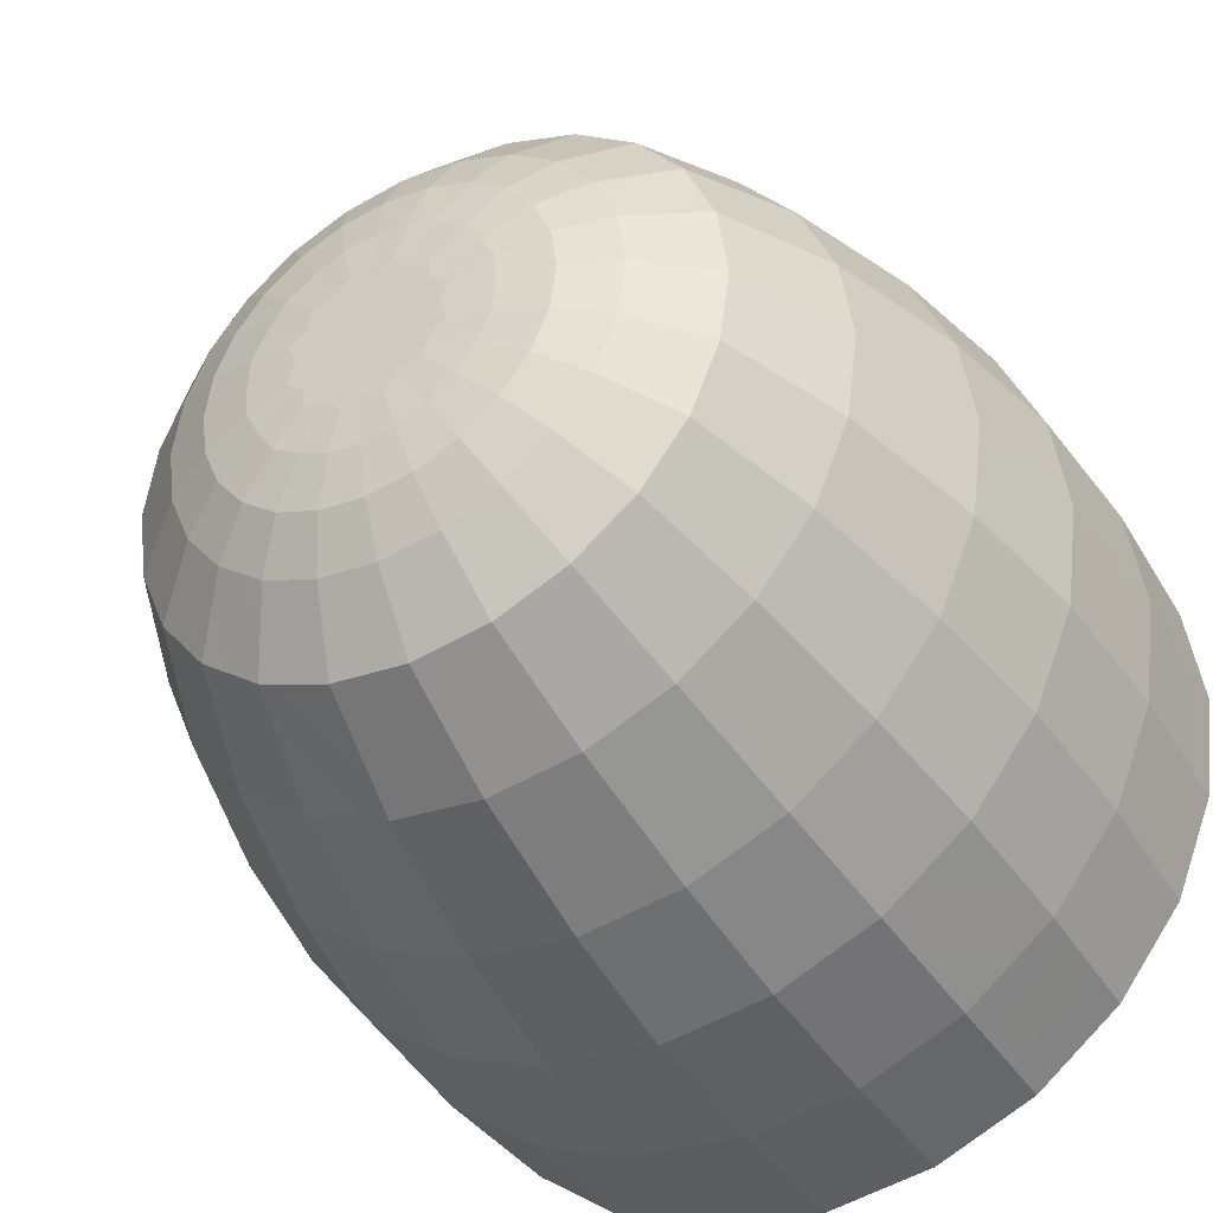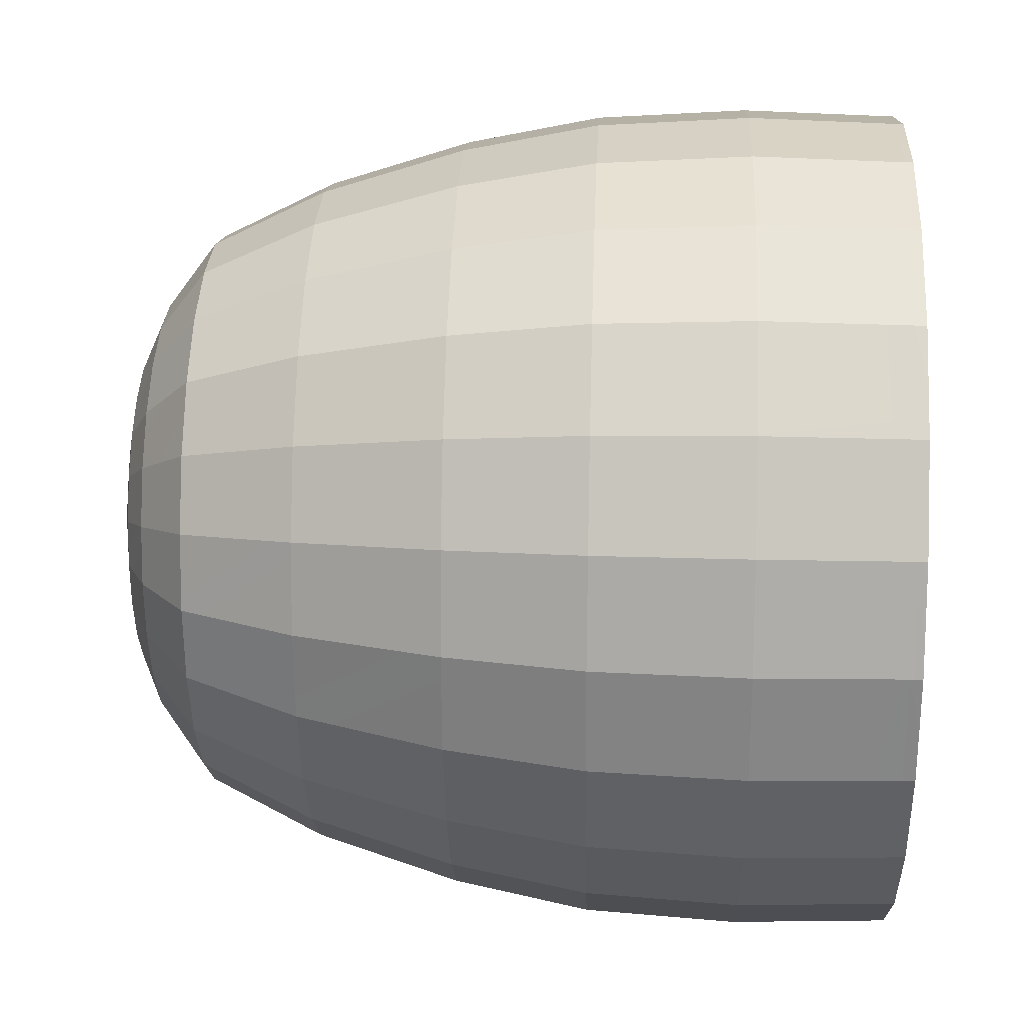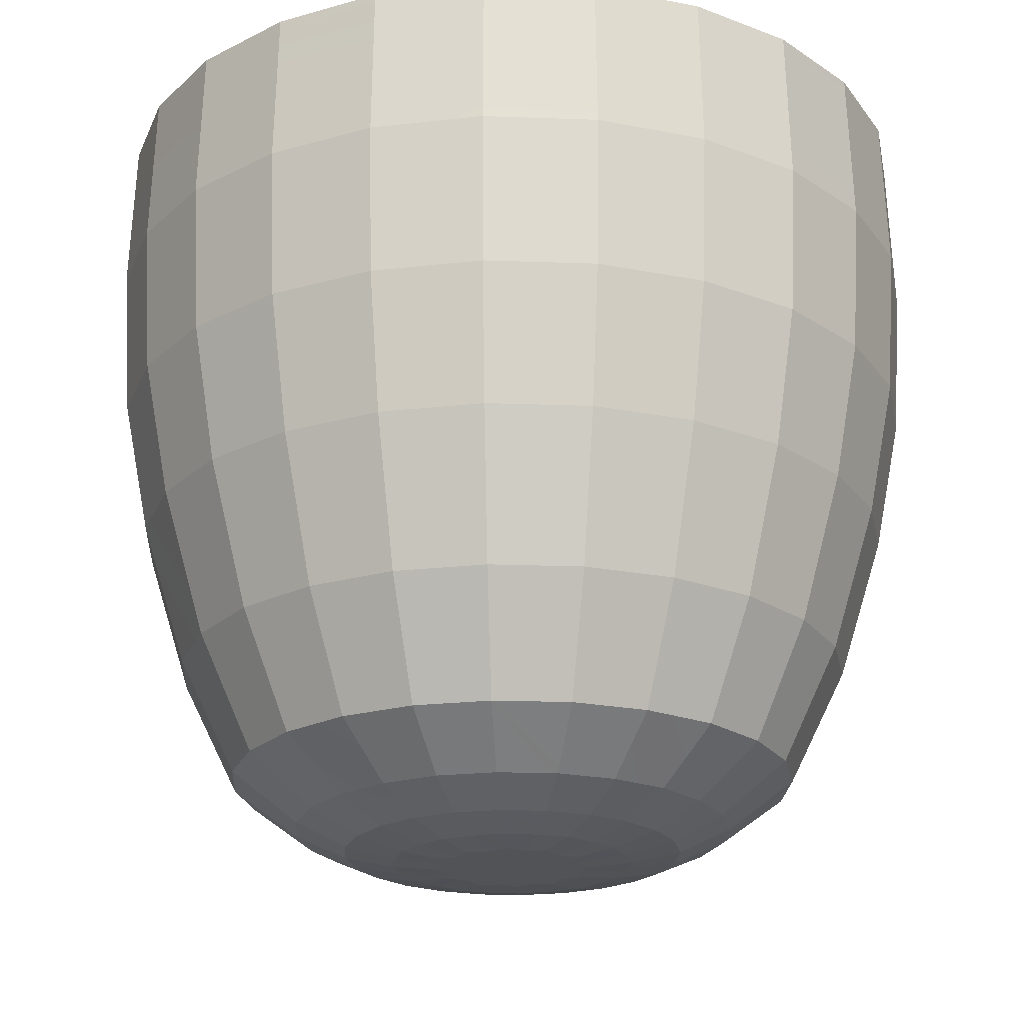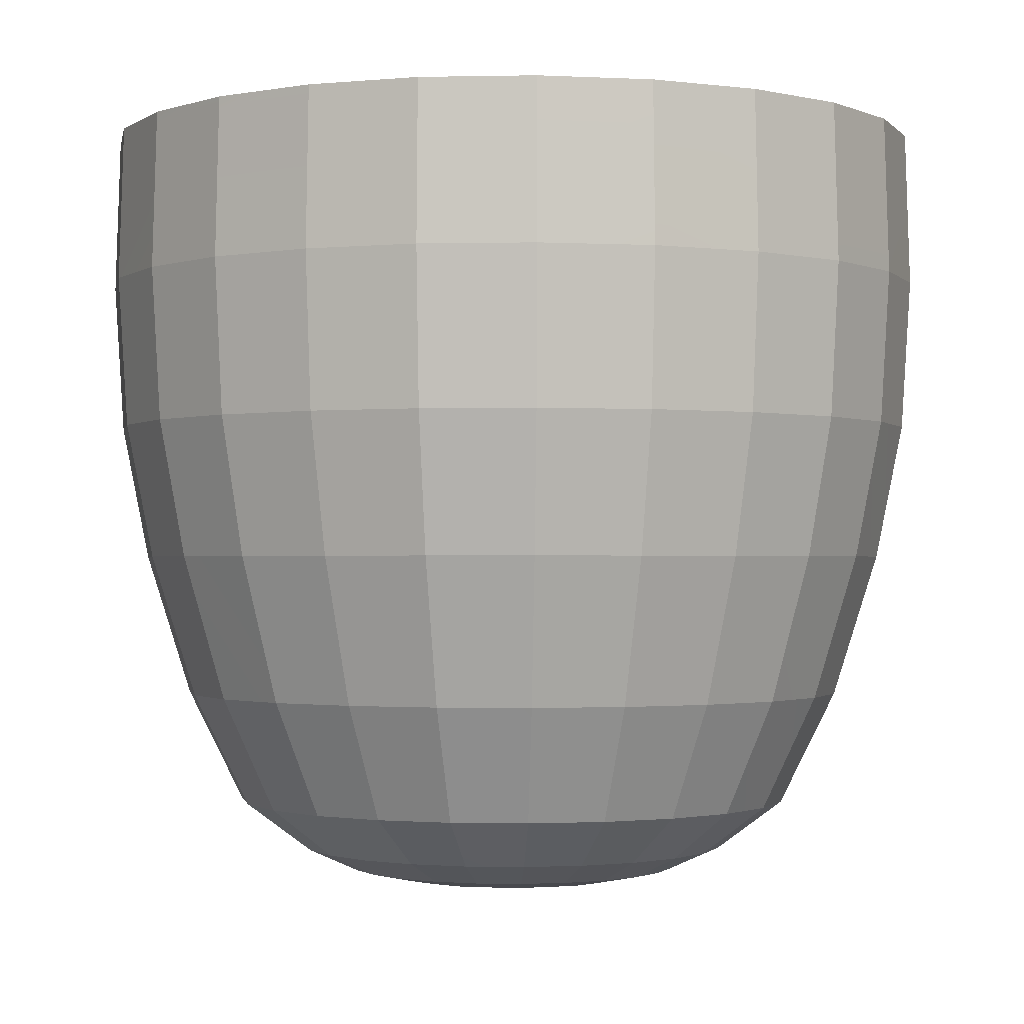
<metadata>
{"format":"obj","ext":"obj","renderer":"f3d","projection":"perspective","resolution":1024,"background":"white","views":[{"elev":-41.0,"azim":29.9,"up":"+Z"},{"elev":20.3,"azim":92.6,"up":"+Z"},{"elev":-22.1,"azim":-41.2,"up":"+Y"},{"elev":-1.2,"azim":131.9,"up":"+Y"}]}
</metadata>
<code>
o livingroom_chair2_water.001
v -48.18 1.186 19.28
v -48.2 1.186 19.28
v -48.2 1.165 19.29
v -48.19 1.165 19.29
v -48.2 1.155 19.3
v -48.19 1.155 19.3
v -48.22 1.155 19.3
v -48.22 1.165 19.29
v -48.22 1.186 19.28
v -48.16 1.186 19.31
v -48.17 1.186 19.3
v -48.18 1.165 19.3
v -48.17 1.165 19.31
v -48.19 1.155 19.31
v -48.18 1.155 19.32
v -48.15 1.186 19.34
v -48.15 1.186 19.32
v -48.16 1.165 19.33
v -48.16 1.165 19.34
v -48.18 1.155 19.33
v -48.17 1.155 19.34
v -48.16 1.186 19.37
v -48.15 1.186 19.36
v -48.16 1.165 19.36
v -48.17 1.165 19.37
v -48.18 1.155 19.35
v -48.18 1.155 19.36
v -48.18 1.186 19.4
v -48.17 1.186 19.39
v -48.18 1.165 19.38
v -48.19 1.165 19.39
v -48.19 1.155 19.37
v -48.19 1.155 19.38
v -48.22 1.186 19.41
v -48.2 1.186 19.4
v -48.2 1.165 19.39
v -48.22 1.165 19.4
v -48.2 1.155 19.38
v -48.22 1.155 19.38
v -48.25 1.186 19.4
v -48.23 1.186 19.4
v -48.23 1.165 19.39
v -48.24 1.165 19.39
v -48.23 1.155 19.38
v -48.24 1.155 19.38
v -48.27 1.186 19.37
v -48.26 1.186 19.39
v -48.25 1.165 19.38
v -48.26 1.165 19.37
v -48.25 1.155 19.37
v -48.25 1.155 19.36
v -48.28 1.186 19.34
v -48.28 1.186 19.36
v -48.27 1.165 19.36
v -48.27 1.165 19.34
v -48.26 1.155 19.35
v -48.26 1.155 19.34
v -48.27 1.186 19.31
v -48.28 1.186 19.32
v -48.27 1.165 19.33
v -48.26 1.165 19.31
v -48.26 1.155 19.33
v -48.25 1.155 19.32
v -48.25 1.186 19.28
v -48.26 1.186 19.3
v -48.25 1.165 19.3
v -48.24 1.165 19.29
v -48.25 1.155 19.31
v -48.24 1.155 19.3
v -48.23 1.186 19.28
v -48.23 1.165 19.29
v -48.23 1.155 19.3
v -48.18 1.239 19.27
v -48.2 1.239 19.27
v -48.2 1.213 19.27
v -48.18 1.213 19.28
v -48.22 1.213 19.27
v -48.22 1.239 19.26
v -48.15 1.239 19.3
v -48.16 1.239 19.29
v -48.16 1.213 19.29
v -48.15 1.213 19.3
v -48.14 1.239 19.34
v -48.14 1.239 19.32
v -48.14 1.213 19.32
v -48.14 1.213 19.34
v -48.15 1.239 19.38
v -48.14 1.239 19.36
v -48.14 1.213 19.36
v -48.15 1.213 19.38
v -48.18 1.239 19.41
v -48.16 1.239 19.4
v -48.16 1.213 19.39
v -48.18 1.213 19.4
v -48.22 1.239 19.42
v -48.2 1.239 19.42
v -48.2 1.213 19.41
v -48.22 1.213 19.41
v -48.26 1.239 19.41
v -48.24 1.239 19.42
v -48.23 1.213 19.41
v -48.25 1.213 19.4
v -48.28 1.239 19.38
v -48.27 1.239 19.4
v -48.27 1.213 19.39
v -48.28 1.213 19.38
v -48.29 1.239 19.34
v -48.29 1.239 19.36
v -48.29 1.213 19.36
v -48.29 1.213 19.34
v -48.28 1.239 19.3
v -48.29 1.239 19.32
v -48.29 1.213 19.32
v -48.28 1.213 19.3
v -48.26 1.239 19.27
v -48.27 1.239 19.29
v -48.27 1.213 19.29
v -48.25 1.213 19.28
v -48.24 1.239 19.27
v -48.23 1.213 19.27
v -48.2 1.297 19.26
v -48.2 1.294 19.26
v -48.18 1.294 19.27
v -48.18 1.297 19.27
v -48.18 1.268 19.27
v -48.19 1.268 19.26
v -48.22 1.268 19.26
v -48.22 1.294 19.26
v -48.16 1.297 19.28
v -48.16 1.294 19.28
v -48.15 1.294 19.3
v -48.15 1.297 19.3
v -48.15 1.268 19.3
v -48.16 1.268 19.28
v -48.14 1.297 19.32
v -48.14 1.294 19.32
v -48.14 1.294 19.34
v -48.14 1.297 19.34
v -48.14 1.268 19.34
v -48.14 1.268 19.32
v -48.14 1.297 19.36
v -48.14 1.294 19.36
v -48.15 1.294 19.38
v -48.15 1.297 19.38
v -48.15 1.268 19.38
v -48.14 1.268 19.36
v -48.16 1.297 19.4
v -48.16 1.294 19.4
v -48.18 1.294 19.41
v -48.18 1.297 19.41
v -48.18 1.268 19.41
v -48.16 1.268 19.4
v -48.2 1.297 19.42
v -48.2 1.294 19.42
v -48.22 1.294 19.42
v -48.22 1.297 19.42
v -48.22 1.268 19.42
v -48.19 1.268 19.42
v -48.24 1.297 19.42
v -48.24 1.294 19.42
v -48.26 1.294 19.41
v -48.26 1.297 19.41
v -48.26 1.268 19.41
v -48.24 1.268 19.42
v -48.27 1.297 19.4
v -48.27 1.294 19.4
v -48.28 1.294 19.38
v -48.28 1.297 19.38
v -48.29 1.268 19.38
v -48.27 1.268 19.4
v -48.29 1.297 19.36
v -48.29 1.294 19.36
v -48.3 1.294 19.34
v -48.3 1.297 19.34
v -48.3 1.268 19.34
v -48.29 1.268 19.36
v -48.29 1.297 19.32
v -48.29 1.294 19.32
v -48.28 1.294 19.3
v -48.28 1.297 19.3
v -48.29 1.268 19.3
v -48.29 1.268 19.32
v -48.27 1.297 19.28
v -48.27 1.294 19.28
v -48.26 1.294 19.27
v -48.26 1.297 19.27
v -48.26 1.268 19.27
v -48.27 1.268 19.28
v -48.24 1.297 19.26
v -48.24 1.294 19.26
v -48.22 1.297 19.26
v -48.24 1.268 19.26
v -48.22 1.149 19.32
v -48.21 1.149 19.32
v -48.21 1.151 19.31
v -48.22 1.151 19.31
v -48.2 1.151 19.31
v -48.2 1.149 19.32
v -48.2 1.149 19.32
v -48.19 1.151 19.32
v -48.19 1.151 19.32
v -48.2 1.149 19.33
v -48.19 1.149 19.34
v -48.18 1.151 19.33
v -48.18 1.151 19.34
v -48.19 1.149 19.34
v -48.19 1.149 19.35
v -48.18 1.151 19.35
v -48.19 1.151 19.36
v -48.2 1.149 19.35
v -48.2 1.149 19.36
v -48.19 1.151 19.36
v -48.2 1.151 19.37
v -48.2 1.149 19.36
v -48.21 1.149 19.36
v -48.21 1.151 19.37
v -48.22 1.151 19.37
v -48.22 1.149 19.36
v -48.22 1.149 19.36
v -48.22 1.151 19.37
v -48.23 1.151 19.37
v -48.23 1.149 19.36
v -48.23 1.149 19.36
v -48.24 1.151 19.36
v -48.24 1.151 19.36
v -48.24 1.149 19.35
v -48.24 1.149 19.35
v -48.25 1.151 19.35
v -48.25 1.151 19.34
v -48.24 1.149 19.34
v -48.24 1.149 19.34
v -48.25 1.151 19.33
v -48.24 1.151 19.32
v -48.24 1.149 19.33
v -48.23 1.149 19.32
v -48.24 1.151 19.32
v -48.23 1.151 19.31
v -48.23 1.149 19.32
v -48.22 1.149 19.32
v -48.22 1.151 19.31
v -48.22 1.148 19.34
v -48.21 1.148 19.33
v -48.21 1.148 19.33
v -48.22 1.148 19.33
v -48.2 1.148 19.33
v -48.2 1.148 19.33
v -48.2 1.148 19.34
v -48.2 1.148 19.34
v -48.2 1.148 19.35
v -48.2 1.148 19.35
v -48.21 1.148 19.35
v -48.2 1.148 19.35
v -48.22 1.148 19.35
v -48.21 1.148 19.36
v -48.22 1.148 19.35
v -48.22 1.148 19.36
v -48.23 1.148 19.35
v -48.23 1.148 19.35
v -48.23 1.148 19.34
v -48.23 1.148 19.35
v -48.23 1.148 19.33
v -48.23 1.148 19.34
v -48.22 1.148 19.33
v -48.23 1.148 19.33
v -48.22 1.148 19.33
v -48.2 1.297 19.27
v -48.18 1.297 19.27
v -48.22 1.297 19.26
v -48.16 1.297 19.29
v -48.15 1.297 19.3
v -48.14 1.297 19.32
v -48.14 1.297 19.34
v -48.14 1.297 19.36
v -48.15 1.297 19.38
v -48.16 1.297 19.4
v -48.18 1.297 19.41
v -48.2 1.297 19.42
v -48.22 1.297 19.42
v -48.24 1.297 19.42
v -48.25 1.297 19.41
v -48.27 1.297 19.4
v -48.28 1.297 19.38
v -48.29 1.297 19.36
v -48.29 1.297 19.34
v -48.29 1.297 19.32
v -48.28 1.297 19.3
v -48.27 1.297 19.29
v -48.25 1.297 19.27
v -48.24 1.297 19.27
v -48.2 1.297 19.28
v -48.18 1.297 19.29
v -48.22 1.297 19.28
v -48.17 1.297 19.3
v -48.16 1.297 19.31
v -48.15 1.297 19.32
v -48.15 1.297 19.34
v -48.15 1.297 19.36
v -48.16 1.297 19.37
v -48.17 1.297 19.39
v -48.18 1.297 19.4
v -48.2 1.297 19.4
v -48.22 1.297 19.4
v -48.23 1.297 19.4
v -48.25 1.297 19.4
v -48.26 1.297 19.39
v -48.27 1.297 19.37
v -48.28 1.297 19.36
v -48.28 1.297 19.34
v -48.28 1.297 19.32
v -48.27 1.297 19.31
v -48.26 1.297 19.3
v -48.25 1.297 19.29
v -48.23 1.297 19.28
v -48.2 1.297 19.3
v -48.19 1.297 19.3
v -48.22 1.297 19.3
v -48.18 1.297 19.31
v -48.18 1.297 19.32
v -48.17 1.297 19.33
v -48.17 1.297 19.34
v -48.17 1.297 19.35
v -48.18 1.297 19.36
v -48.18 1.297 19.37
v -48.19 1.297 19.38
v -48.2 1.297 19.38
v -48.22 1.297 19.39
v -48.23 1.297 19.38
v -48.24 1.297 19.38
v -48.25 1.297 19.37
v -48.25 1.297 19.36
v -48.26 1.297 19.35
v -48.26 1.297 19.34
v -48.26 1.297 19.33
v -48.25 1.297 19.32
v -48.25 1.297 19.31
v -48.24 1.297 19.3
v -48.23 1.297 19.3
v -48.21 1.297 19.32
v -48.2 1.297 19.32
v -48.22 1.297 19.32
v -48.2 1.297 19.32
v -48.2 1.297 19.33
v -48.19 1.297 19.33
v -48.19 1.297 19.34
v -48.19 1.297 19.35
v -48.2 1.297 19.35
v -48.2 1.297 19.36
v -48.2 1.297 19.36
v -48.21 1.297 19.36
v -48.22 1.297 19.36
v -48.22 1.297 19.36
v -48.23 1.297 19.36
v -48.23 1.297 19.36
v -48.24 1.297 19.35
v -48.24 1.297 19.35
v -48.24 1.297 19.34
v -48.24 1.297 19.33
v -48.24 1.297 19.33
v -48.23 1.297 19.32
v -48.23 1.297 19.32
v -48.22 1.297 19.32
v -48.22 1.297 19.34
f 1 4 3 2
f 4 6 5 3
f 7 8 3 5
f 8 9 2 3
f 10 13 12 11
f 13 15 14 12
f 6 4 12 14
f 4 1 11 12
f 16 19 18 17
f 19 21 20 18
f 15 13 18 20
f 13 10 17 18
f 22 25 24 23
f 25 27 26 24
f 21 19 24 26
f 19 16 23 24
f 28 31 30 29
f 31 33 32 30
f 27 25 30 32
f 25 22 29 30
f 34 37 36 35
f 37 39 38 36
f 33 31 36 38
f 31 28 35 36
f 40 43 42 41
f 43 45 44 42
f 39 37 42 44
f 37 34 41 42
f 46 49 48 47
f 49 51 50 48
f 45 43 48 50
f 43 40 47 48
f 52 55 54 53
f 55 57 56 54
f 51 49 54 56
f 49 46 53 54
f 58 61 60 59
f 61 63 62 60
f 57 55 60 62
f 55 52 59 60
f 64 67 66 65
f 67 69 68 66
f 63 61 66 68
f 61 58 65 66
f 9 8 71 70
f 8 7 72 71
f 69 67 71 72
f 67 64 70 71
f 73 76 75 74
f 76 1 2 75
f 9 77 75 2
f 77 78 74 75
f 79 82 81 80
f 82 10 11 81
f 1 76 81 11
f 76 73 80 81
f 83 86 85 84
f 86 16 17 85
f 10 82 85 17
f 82 79 84 85
f 87 90 89 88
f 90 22 23 89
f 16 86 89 23
f 86 83 88 89
f 91 94 93 92
f 94 28 29 93
f 22 90 93 29
f 90 87 92 93
f 95 98 97 96
f 98 34 35 97
f 28 94 97 35
f 94 91 96 97
f 99 102 101 100
f 102 40 41 101
f 34 98 101 41
f 98 95 100 101
f 103 106 105 104
f 106 46 47 105
f 40 102 105 47
f 102 99 104 105
f 107 110 109 108
f 110 52 53 109
f 46 106 109 53
f 106 103 108 109
f 111 114 113 112
f 114 58 59 113
f 52 110 113 59
f 110 107 112 113
f 115 118 117 116
f 118 64 65 117
f 58 114 117 65
f 114 111 116 117
f 78 77 120 119
f 77 9 70 120
f 64 118 120 70
f 118 115 119 120
f 121 124 123 122
f 125 73 74 126
f 78 127 126 74
f 126 127 128 122
f 129 132 131 130
f 133 79 80 134
f 73 125 134 80
f 134 125 123 130
f 135 138 137 136
f 139 83 84 140
f 79 133 140 84
f 140 133 131 136
f 141 144 143 142
f 145 87 88 146
f 83 139 146 88
f 146 139 137 142
f 147 150 149 148
f 151 91 92 152
f 87 145 152 92
f 152 145 143 148
f 153 156 155 154
f 157 95 96 158
f 91 151 158 96
f 158 151 149 154
f 159 162 161 160
f 163 99 100 164
f 95 157 164 100
f 164 157 155 160
f 165 168 167 166
f 169 103 104 170
f 99 163 170 104
f 170 163 161 166
f 171 174 173 172
f 175 107 108 176
f 103 169 176 108
f 176 169 167 172
f 177 180 179 178
f 181 111 112 182
f 107 175 182 112
f 182 175 173 178
f 183 186 185 184
f 187 115 116 188
f 111 181 188 116
f 188 181 179 184
f 189 191 128 190
f 127 78 119 192
f 115 187 192 119
f 192 187 185 190
f 193 196 195 194
f 196 7 5 195
f 6 197 195 5
f 197 198 194 195
f 198 197 200 199
f 197 6 14 200
f 15 201 200 14
f 201 202 199 200
f 202 201 204 203
f 201 15 20 204
f 21 205 204 20
f 205 206 203 204
f 206 205 208 207
f 205 21 26 208
f 27 209 208 26
f 209 210 207 208
f 210 209 212 211
f 209 27 32 212
f 33 213 212 32
f 213 214 211 212
f 214 213 216 215
f 213 33 38 216
f 39 217 216 38
f 217 218 215 216
f 218 217 220 219
f 217 39 44 220
f 45 221 220 44
f 221 222 219 220
f 222 221 224 223
f 221 45 50 224
f 51 225 224 50
f 225 226 223 224
f 226 225 228 227
f 225 51 56 228
f 57 229 228 56
f 229 230 227 228
f 230 229 232 231
f 229 57 62 232
f 63 233 232 62
f 233 234 231 232
f 234 233 236 235
f 233 63 68 236
f 69 237 236 68
f 237 238 235 236
f 238 237 240 239
f 237 69 72 240
f 7 196 240 72
f 196 193 239 240
f 241 244 243 242
f 244 193 194 243
f 198 242 243 194
f 241 242 246 245
f 242 198 199 246
f 202 245 246 199
f 241 245 248 247
f 245 202 203 248
f 206 247 248 203
f 241 247 250 249
f 247 206 207 250
f 210 249 250 207
f 241 249 252 251
f 249 210 211 252
f 214 251 252 211
f 241 251 254 253
f 251 214 215 254
f 218 253 254 215
f 241 253 256 255
f 253 218 219 256
f 222 255 256 219
f 241 255 258 257
f 255 222 223 258
f 226 257 258 223
f 241 257 260 259
f 257 226 227 260
f 230 259 260 227
f 241 259 262 261
f 259 230 231 262
f 234 261 262 231
f 241 261 264 263
f 261 234 235 264
f 238 263 264 235
f 241 263 265 244
f 263 238 239 265
f 193 244 265 239
f 266 267 124 121
f 268 266 121 191
f 269 270 132 129
f 267 269 129 124
f 271 272 138 135
f 270 271 135 132
f 273 274 144 141
f 272 273 141 138
f 275 276 150 147
f 274 275 147 144
f 277 278 156 153
f 276 277 153 150
f 279 280 162 159
f 278 279 159 156
f 281 282 168 165
f 280 281 165 162
f 283 284 174 171
f 282 283 171 168
f 285 286 180 177
f 284 285 177 174
f 287 288 186 183
f 286 287 183 180
f 289 268 191 189
f 288 289 189 186
f 290 291 267 266
f 292 290 266 268
f 293 294 270 269
f 291 293 269 267
f 295 296 272 271
f 294 295 271 270
f 297 298 274 273
f 296 297 273 272
f 299 300 276 275
f 298 299 275 274
f 301 302 278 277
f 300 301 277 276
f 303 304 280 279
f 302 303 279 278
f 305 306 282 281
f 304 305 281 280
f 307 308 284 283
f 306 307 283 282
f 309 310 286 285
f 308 309 285 284
f 311 312 288 287
f 310 311 287 286
f 313 292 268 289
f 312 313 289 288
f 314 315 291 290
f 316 314 290 292
f 317 318 294 293
f 315 317 293 291
f 319 320 296 295
f 318 319 295 294
f 321 322 298 297
f 320 321 297 296
f 323 324 300 299
f 322 323 299 298
f 325 326 302 301
f 324 325 301 300
f 327 328 304 303
f 326 327 303 302
f 329 330 306 305
f 328 329 305 304
f 331 332 308 307
f 330 331 307 306
f 333 334 310 309
f 332 333 309 308
f 335 336 312 311
f 334 335 311 310
f 337 316 292 313
f 336 337 313 312
f 338 339 315 314
f 340 338 314 316
f 341 342 318 317
f 339 341 317 315
f 343 344 320 319
f 342 343 319 318
f 345 346 322 321
f 344 345 321 320
f 347 348 324 323
f 346 347 323 322
f 349 350 326 325
f 348 349 325 324
f 351 352 328 327
f 350 351 327 326
f 353 354 330 329
f 352 353 329 328
f 355 356 332 331
f 354 355 331 330
f 357 358 334 333
f 356 357 333 332
f 359 360 336 335
f 358 359 335 334
f 361 340 316 337
f 360 361 337 336
f 339 338 362
f 338 340 362
f 342 341 362
f 341 339 362
f 344 343 362
f 343 342 362
f 346 345 362
f 345 344 362
f 348 347 362
f 347 346 362
f 350 349 362
f 349 348 362
f 352 351 362
f 351 350 362
f 354 353 362
f 353 352 362
f 356 355 362
f 355 354 362
f 358 357 362
f 357 356 362
f 360 359 362
f 359 358 362
f 340 361 362
f 361 360 362
f 122 123 125 126
f 122 128 191 121
f 130 131 133 134
f 130 123 124 129
f 136 137 139 140
f 136 131 132 135
f 142 143 145 146
f 142 137 138 141
f 148 149 151 152
f 148 143 144 147
f 154 155 157 158
f 154 149 150 153
f 160 161 163 164
f 160 155 156 159
f 166 167 169 170
f 166 161 162 165
f 172 173 175 176
f 172 167 168 171
f 178 179 181 182
f 178 173 174 177
f 184 185 187 188
f 184 179 180 183
f 190 128 127 192
f 190 185 186 189

</code>
